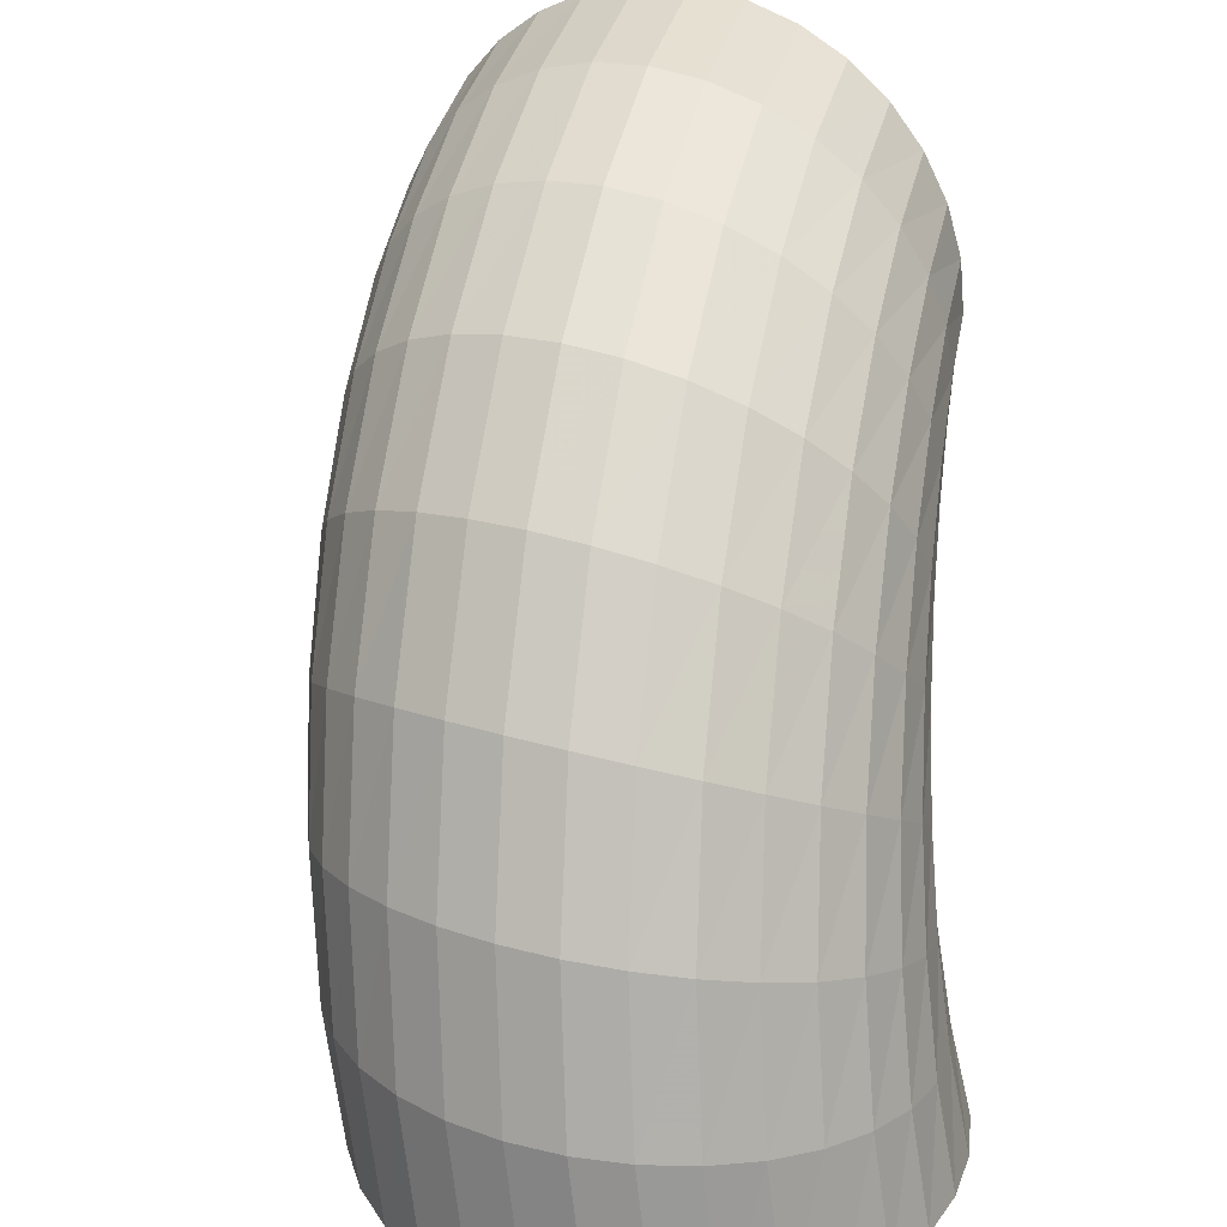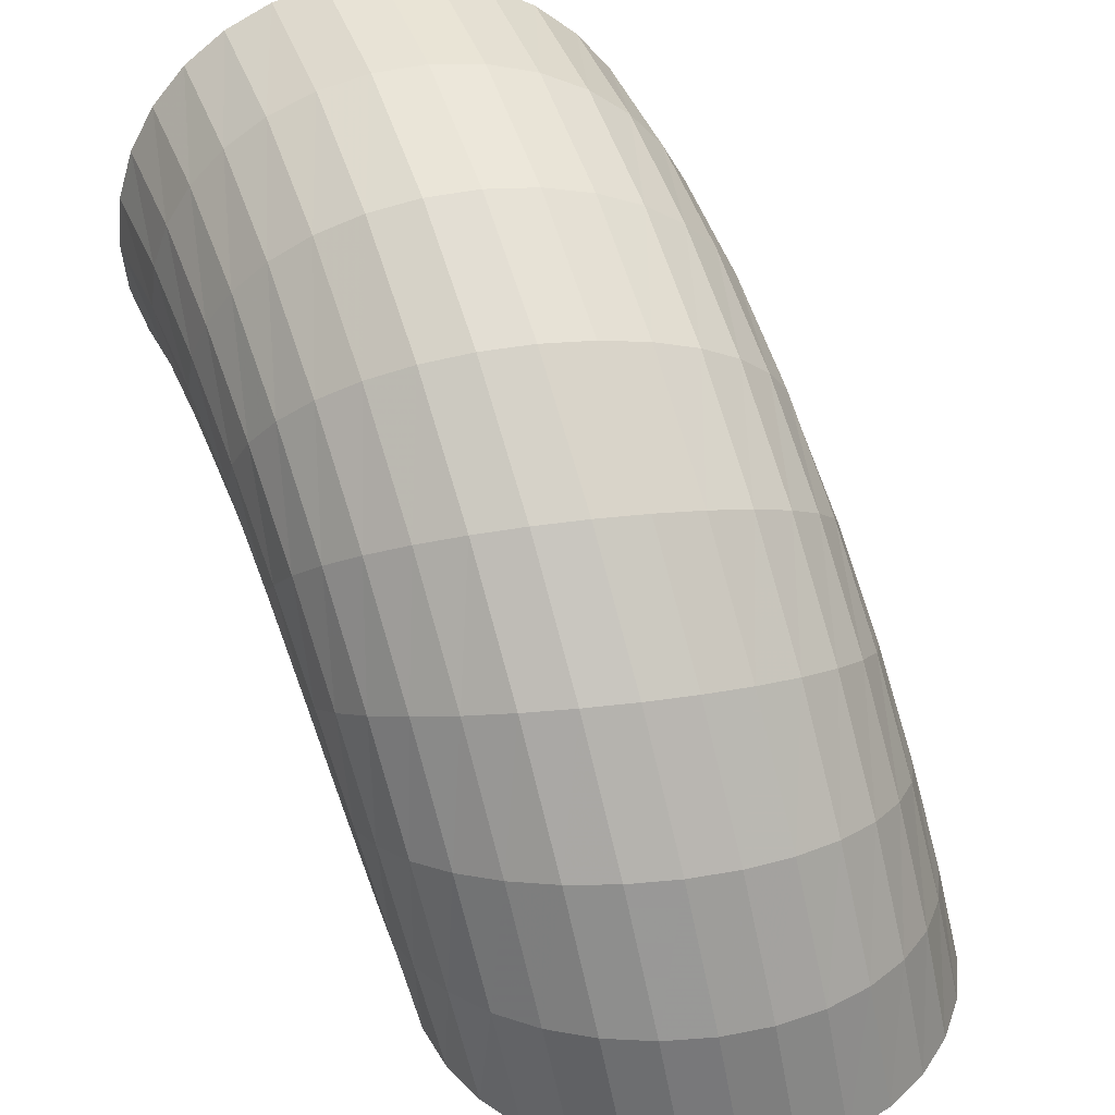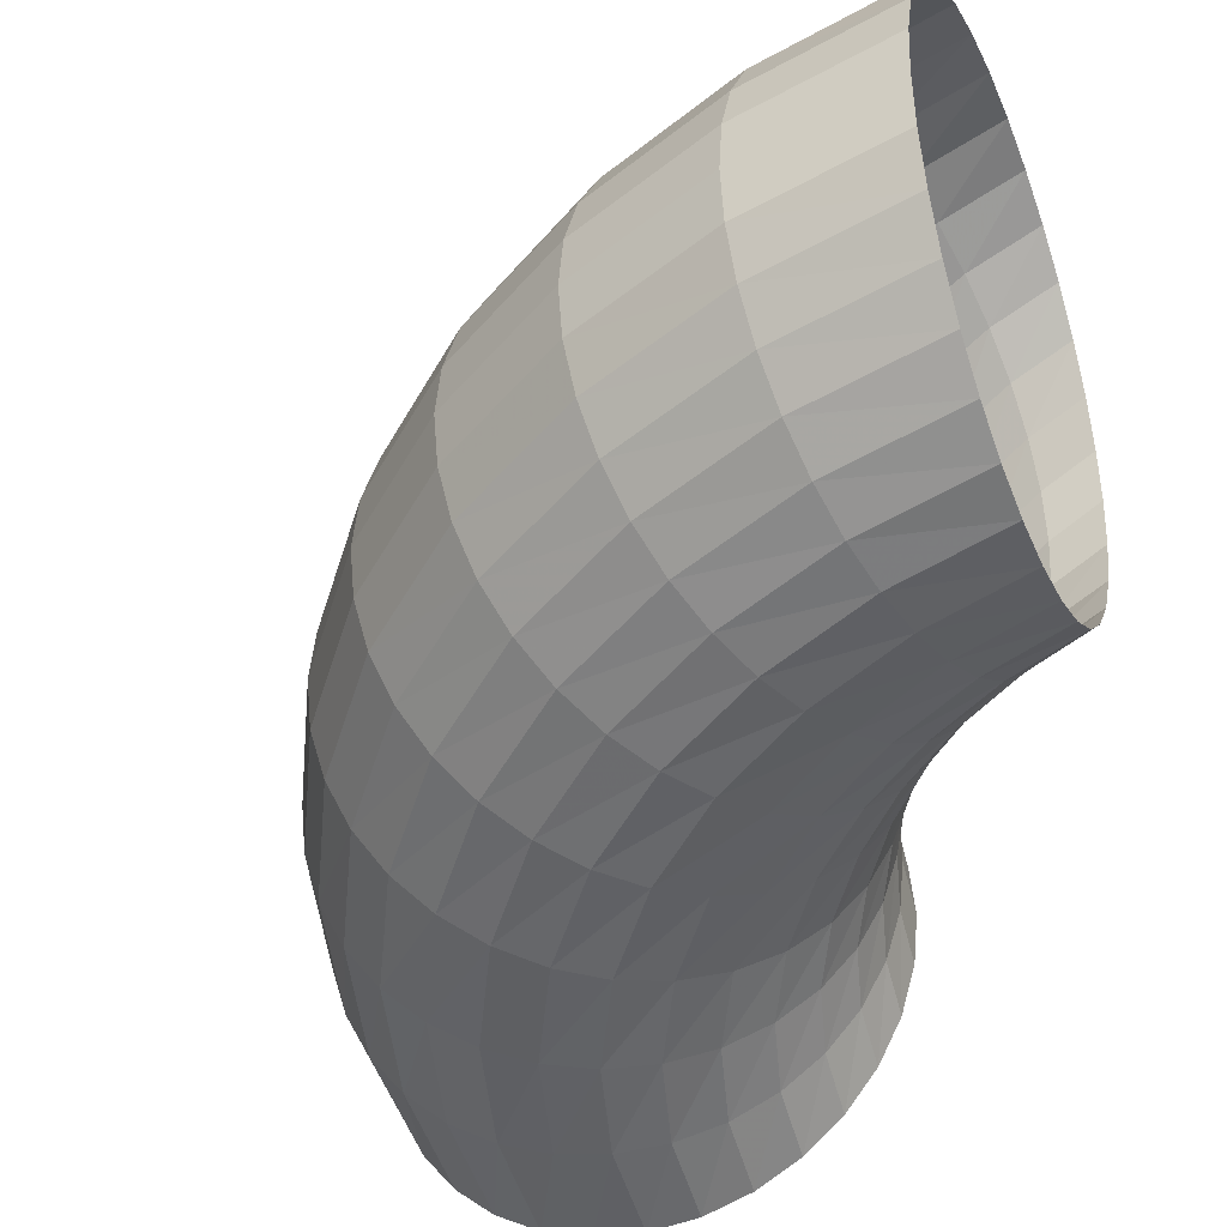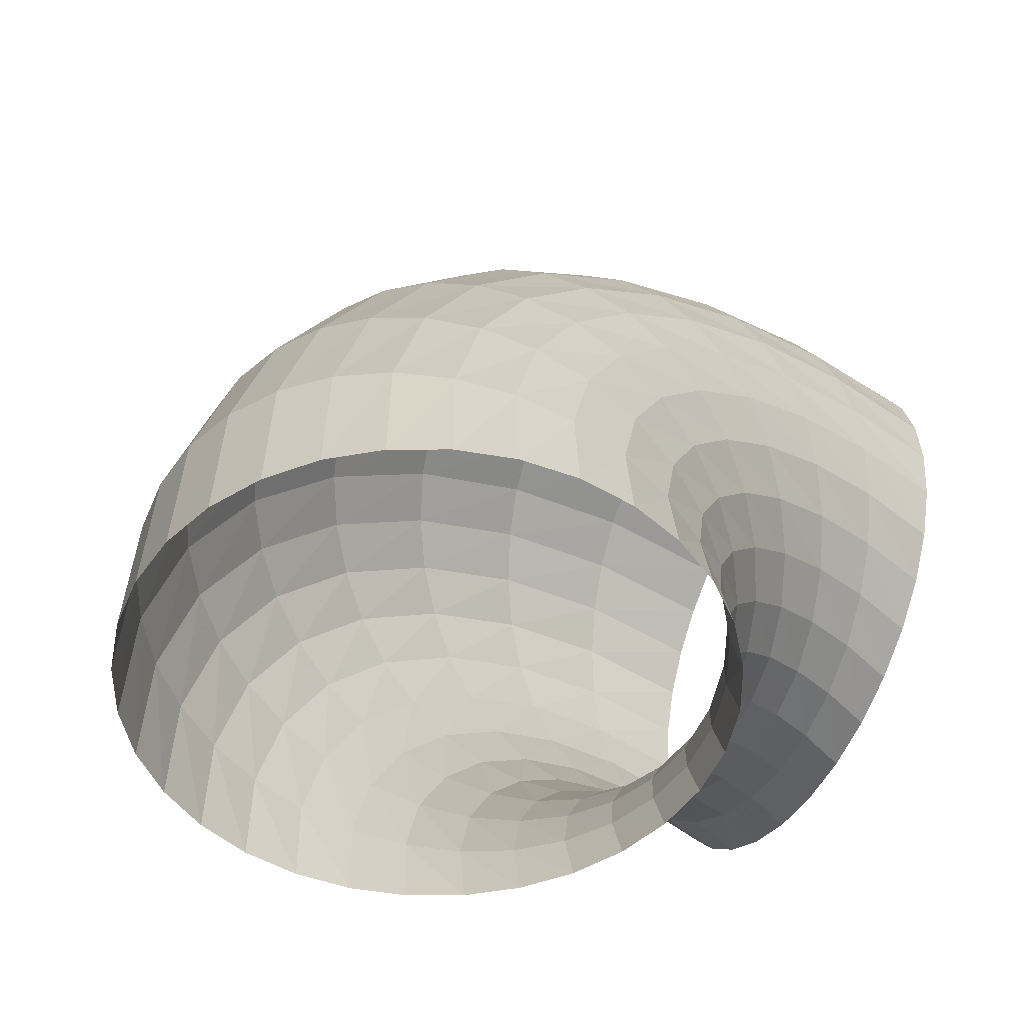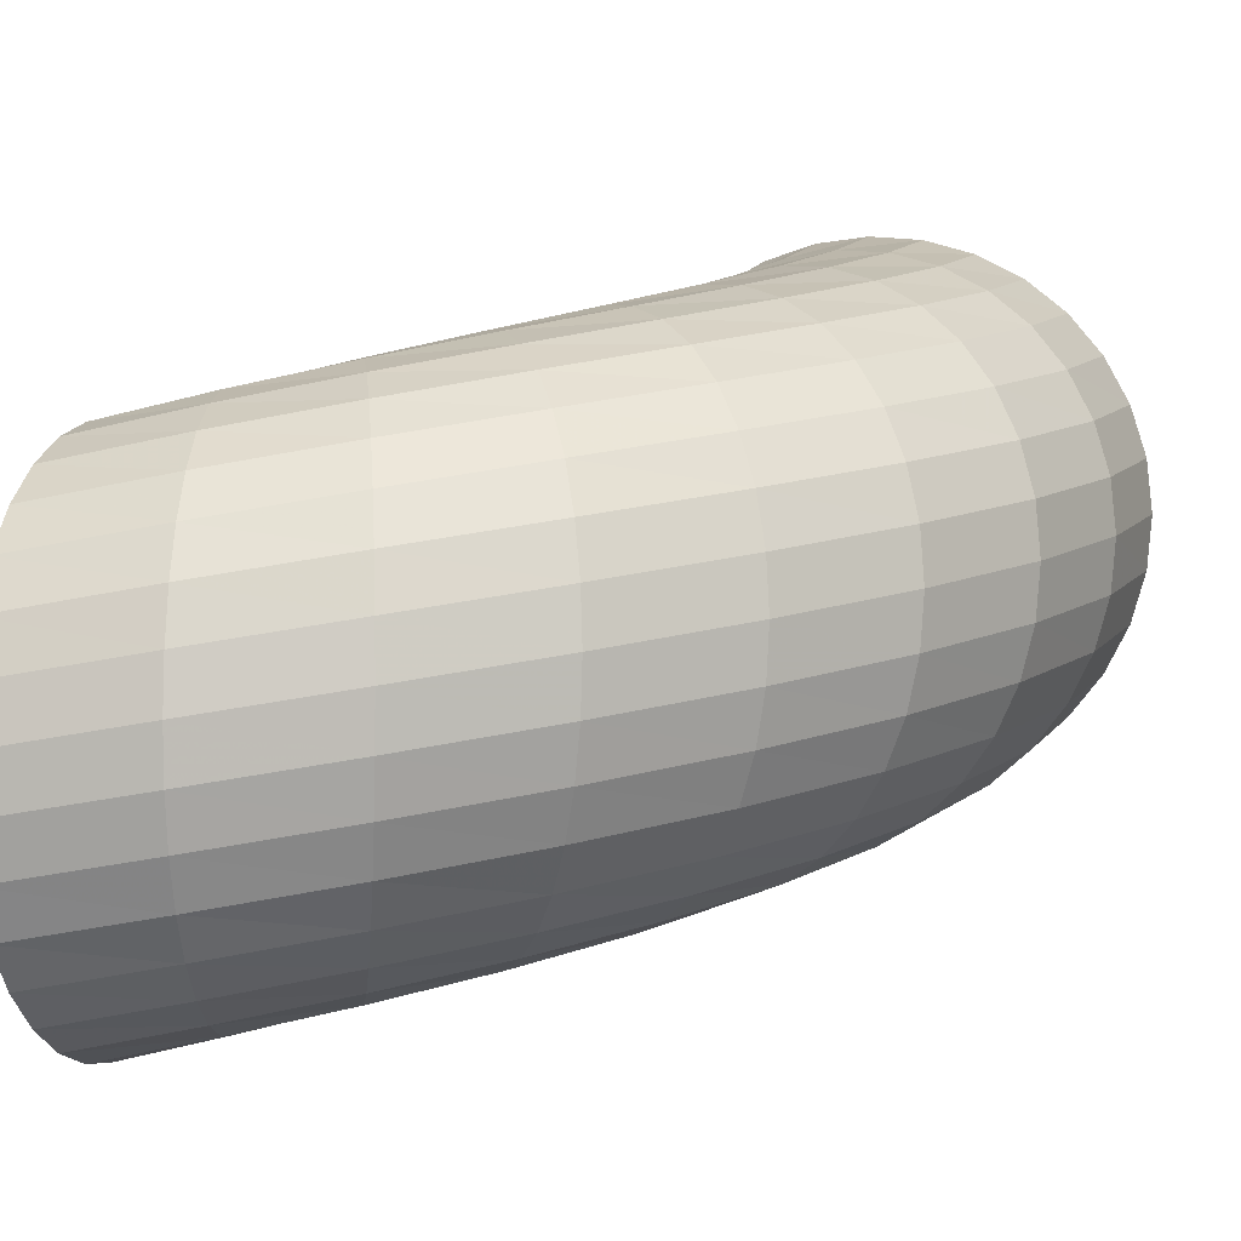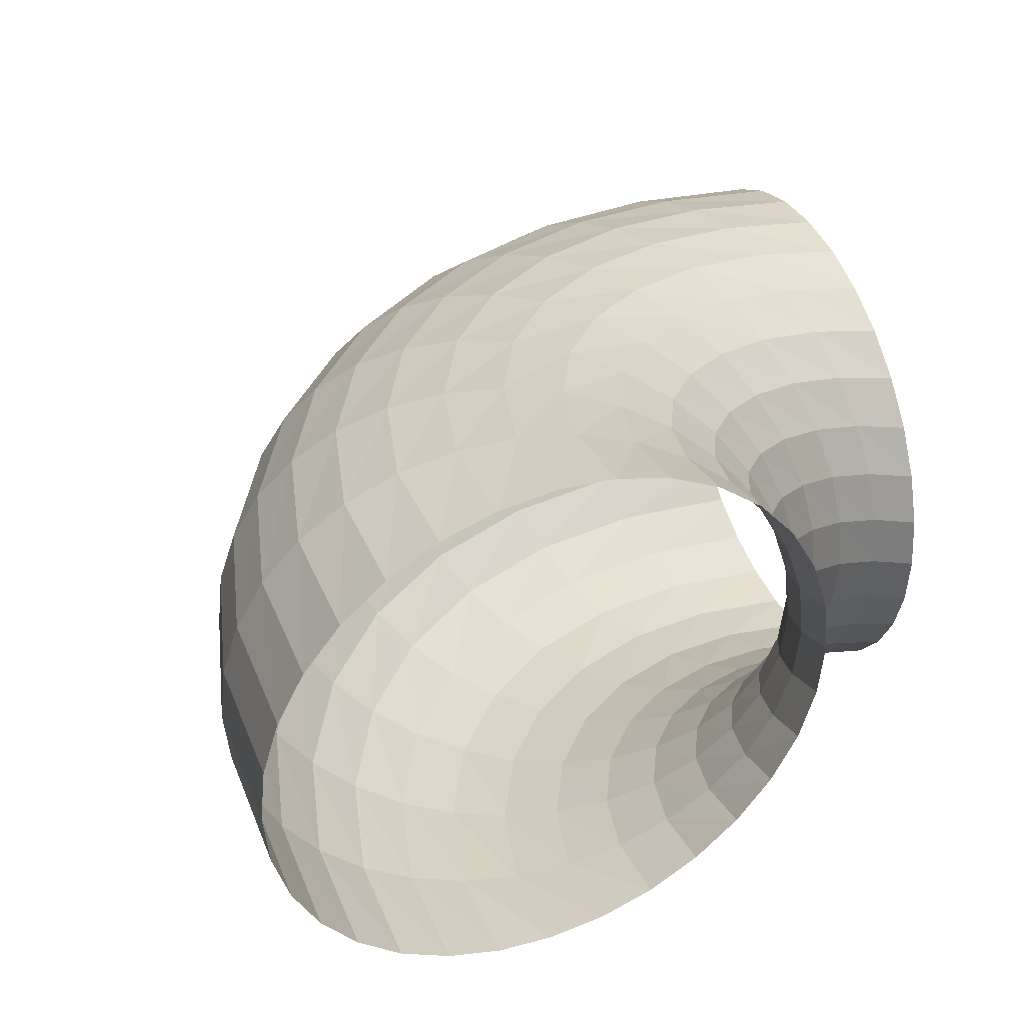
<metadata>
{"format":"obj","ext":"obj","renderer":"f3d","projection":"perspective","resolution":1024,"background":"white","views":[{"elev":31.0,"azim":-66.4,"up":"+Y"},{"elev":37.5,"azim":-99.9,"up":"+Y"},{"elev":-37.4,"azim":-67.6,"up":"+Z"},{"elev":-48.7,"azim":-27.9,"up":"+Y"},{"elev":-0.3,"azim":-164.4,"up":"+Z"},{"elev":39.3,"azim":-23.4,"up":"+Z"}]}
</metadata>
<code>
o 원형
v 0 -4e-06 -100
v 19.51 -4e-06 -98.08
v 38.27 -4e-06 -92.39
v 55.56 -4e-06 -83.15
v 70.71 -3e-06 -70.71
v 83.15 -2e-06 -55.56
v 92.39 -2e-06 -38.27
v 98.08 -1e-06 -19.51
v 100 0 9e-06
v 98.08 1e-06 19.51
v 92.39 2e-06 38.27
v 83.15 2e-06 55.56
v 70.71 3e-06 70.71
v 55.56 4e-06 83.15
v 38.27 4e-06 92.39
v 19.51 4e-06 98.08
v 0 4e-06 100
v -19.51 4e-06 98.08
v -38.27 4e-06 92.39
v -55.56 4e-06 83.15
v -70.71 3e-06 70.71
v -83.15 2e-06 55.56
v -92.39 2e-06 38.27
v -98.08 1e-06 19.51
v -100 0 2.6e-05
v -98.08 -1e-06 -19.51
v -92.39 -2e-06 -38.27
v -83.15 -2e-06 -55.56
v -70.71 -3e-06 -70.71
v -55.56 -4e-06 -83.15
v -38.27 -4e-06 -92.39
v -19.51 -4e-06 -98.08
v 3.843 39.02 -109.4
v 22.98 35.21 -107.5
v 41.38 31.55 -101.8
v 58.33 28.18 -92.52
v 73.19 25.22 -80.09
v 85.39 22.8 -64.93
v 94.46 20.99 -47.64
v 100 19.88 -28.88
v 101.9 19.51 -9.375
v 100 19.88 10.13
v 94.46 20.99 28.89
v 85.39 22.8 46.18
v 73.19 25.22 61.34
v 58.33 28.18 73.77
v 41.38 31.55 83.01
v 22.98 35.21 88.7
v 3.843 39.02 90.63
v -15.29 42.82 88.7
v -33.69 46.48 83.01
v -50.65 49.86 73.77
v -65.51 52.81 61.34
v -77.71 55.24 46.18
v -86.77 57.04 28.89
v -92.35 58.15 10.13
v -94.24 58.53 -9.375
v -92.35 58.15 -28.88
v -86.77 57.04 -47.64
v -77.71 55.24 -64.93
v -65.51 52.81 -80.09
v -50.65 49.86 -92.52
v -33.69 46.48 -101.8
v -15.29 42.82 -107.5
v 15.22 76.54 -118.7
v 33.25 69.07 -116.8
v 50.58 61.89 -111.1
v 66.55 55.28 -101.9
v 80.55 49.48 -89.46
v 92.04 44.72 -74.31
v 100.6 41.18 -57.02
v 105.8 39 -38.26
v 107.6 38.27 -18.75
v 105.8 39 0.759
v 100.6 41.18 19.52
v 92.04 44.72 36.81
v 80.55 49.48 51.96
v 66.55 55.28 64.4
v 50.58 61.89 73.64
v 33.25 69.07 79.33
v 15.22 76.54 81.25
v -2.8 84 79.33
v -20.13 91.18 73.64
v -36.1 97.8 64.4
v -50.1 103.6 51.96
v -61.59 108.4 36.81
v -70.13 111.9 19.52
v -75.39 114.1 0.7591
v -77.16 114.8 -18.75
v -75.39 114.1 -38.26
v -70.13 111.9 -57.02
v -61.59 108.4 -74.31
v -50.1 103.6 -89.46
v -36.1 97.8 -101.9
v -20.13 91.18 -111.1
v -2.8 84 -116.8
v 33.71 111.1 -128.1
v 49.93 100.3 -126.2
v 65.53 89.85 -120.5
v 79.9 80.25 -111.3
v 92.5 71.83 -98.84
v 102.8 64.92 -83.68
v 110.5 59.79 -66.39
v 115.3 56.62 -47.63
v 116.9 55.56 -28.12
v 115.3 56.62 -8.616
v 110.5 59.79 10.14
v 102.8 64.92 27.43
v 92.5 71.83 42.59
v 79.9 80.25 55.02
v 65.53 89.85 64.26
v 49.93 100.3 69.95
v 33.71 111.1 71.88
v 17.48 122 69.95
v 1.887 132.4 64.26
v -12.49 142 55.02
v -25.09 150.4 42.59
v -35.43 157.3 27.43
v -43.11 162.4 10.14
v -47.84 165.6 -8.616
v -49.44 166.7 -28.12
v -47.84 165.6 -47.63
v -43.11 162.4 -66.39
v -35.43 157.3 -83.68
v -25.09 150.4 -98.84
v -12.49 142 -111.3
v 1.887 132.4 -120.5
v 17.48 122 -126.2
v 58.58 141.4 -137.5
v 72.37 127.6 -135.6
v 85.64 114.4 -129.9
v 97.86 102.1 -120.6
v 108.6 91.42 -108.2
v 117.4 82.63 -93.06
v 123.9 76.09 -75.77
v 127.9 72.07 -57.01
v 129.3 70.71 -37.5
v 127.9 72.07 -17.99
v 123.9 76.09 0.7683
v 117.4 82.63 18.06
v 108.6 91.42 33.21
v 97.86 102.1 45.65
v 85.64 114.4 54.89
v 72.37 127.6 60.58
v 58.58 141.4 62.5
v 44.78 155.2 60.58
v 31.52 168.5 54.89
v 19.29 180.7 45.65
v 8.579 191.4 33.21
v -0.2151 200.2 18.06
v -6.75 206.7 0.7684
v -10.77 210.8 -17.99
v -12.13 212.1 -37.5
v -10.77 210.8 -57.01
v -6.75 206.7 -75.77
v -0.2151 200.2 -93.06
v 8.579 191.4 -108.2
v 19.29 180.7 -120.6
v 31.52 168.5 -129.9
v 44.78 155.2 -135.6
v 88.89 166.3 -146.9
v 99.72 150.1 -145
v 110.1 134.5 -139.3
v 119.8 120.1 -130
v 128.2 107.5 -117.6
v 135.1 97.16 -102.4
v 140.2 89.48 -85.14
v 143.4 84.74 -66.38
v 144.4 83.15 -46.88
v 143.4 84.74 -27.37
v 140.2 89.48 -8.607
v 135.1 97.16 8.682
v 128.2 107.5 23.84
v 119.8 120.1 36.27
v 110.1 134.5 45.51
v 99.72 150.1 51.2
v 88.89 166.3 53.12
v 78.05 182.5 51.2
v 67.63 198.1 45.51
v 58.02 212.5 36.27
v 49.6 225.1 23.84
v 42.69 235.4 8.682
v 37.56 243.1 -8.607
v 34.4 247.8 -27.37
v 33.33 249.4 -46.87
v 34.4 247.8 -66.38
v 37.56 243.1 -85.14
v 42.69 235.4 -102.4
v 49.6 225.1 -117.6
v 58.02 212.5 -130
v 67.63 198.1 -139.3
v 78.05 182.5 -145
v 123.5 184.8 -156.2
v 130.9 166.8 -154.3
v 138.1 149.4 -148.6
v 144.7 133.4 -139.4
v 150.5 119.4 -127
v 155.3 108 -111.8
v 158.8 99.42 -94.52
v 161 94.16 -75.76
v 161.7 92.39 -56.25
v 161 94.16 -36.74
v 158.8 99.42 -17.98
v 155.3 108 -0.693
v 150.5 119.4 14.46
v 144.7 133.4 26.9
v 138.1 149.4 36.14
v 130.9 166.8 41.83
v 123.5 184.8 43.75
v 116 202.8 41.83
v 108.8 220.1 36.14
v 102.2 236.1 26.9
v 96.4 250.1 14.46
v 91.64 261.6 -0.693
v 88.11 270.1 -17.98
v 85.93 275.4 -36.74
v 85.19 277.2 -56.25
v 85.93 275.4 -75.76
v 88.11 270.1 -94.52
v 91.64 261.6 -111.8
v 96.4 250.1 -127
v 102.2 236.1 -139.4
v 108.8 220.1 -148.6
v 116 202.8 -154.3
v 161 196.2 -165.6
v 164.8 177 -163.7
v 168.4 158.6 -158
v 171.8 141.7 -148.8
v 174.8 126.8 -136.3
v 177.2 114.6 -121.2
v 179 105.5 -103.9
v 180.1 99.96 -85.13
v 180.5 98.08 -65.63
v 180.1 99.96 -46.12
v 179 105.5 -27.36
v 177.2 114.6 -10.07
v 174.8 126.8 5.086
v 171.8 141.7 17.52
v 168.4 158.6 26.76
v 164.8 177 32.45
v 161 196.2 34.37
v 157.2 215.3 32.45
v 153.5 233.7 26.76
v 150.1 250.6 17.52
v 147.2 265.5 5.086
v 144.8 277.7 -10.07
v 143 286.8 -27.36
v 141.8 292.4 -46.12
v 141.5 294.2 -65.63
v 141.8 292.4 -85.13
v 143 286.8 -103.9
v 144.8 277.7 -121.2
v 147.2 265.5 -136.3
v 150.1 250.6 -148.8
v 153.5 233.7 -158
v 157.2 215.3 -163.7
v 200 200 -175
v 200 180.5 -173.1
v 200 161.7 -167.4
v 200 144.4 -158.1
v 200 129.3 -145.7
v 200 116.9 -130.6
v 200 107.6 -113.3
v 200 101.9 -94.51
v 200 100 -75
v 200 101.9 -55.49
v 200 107.6 -36.73
v 200 116.9 -19.44
v 200 129.3 -4.289
v 200 144.4 8.147
v 200 161.7 17.39
v 200 180.5 23.08
v 200 200 25
v 200 219.5 23.08
v 200 238.3 17.39
v 200 255.6 8.147
v 200 270.7 -4.289
v 200 283.1 -19.44
v 200 292.4 -36.73
v 200 298.1 -55.49
v 200 300 -75
v 200 298.1 -94.51
v 200 292.4 -113.3
v 200 283.1 -130.6
v 200 270.7 -145.7
v 200 255.6 -158.1
v 200 238.3 -167.4
v 200 219.5 -173.1
f 2 1 33 34
f 34 33 65 66
f 66 65 97 98
f 98 97 129 130
f 130 129 161 162
f 162 161 193 194
f 194 193 225 226
f 226 225 257 258
f 3 2 34 35
f 35 34 66 67
f 67 66 98 99
f 99 98 130 131
f 131 130 162 163
f 163 162 194 195
f 195 194 226 227
f 227 226 258 259
f 4 3 35 36
f 36 35 67 68
f 68 67 99 100
f 100 99 131 132
f 132 131 163 164
f 164 163 195 196
f 196 195 227 228
f 228 227 259 260
f 5 4 36 37
f 37 36 68 69
f 69 68 100 101
f 101 100 132 133
f 133 132 164 165
f 165 164 196 197
f 197 196 228 229
f 229 228 260 261
f 6 5 37 38
f 38 37 69 70
f 70 69 101 102
f 102 101 133 134
f 134 133 165 166
f 166 165 197 198
f 198 197 229 230
f 230 229 261 262
f 7 6 38 39
f 39 38 70 71
f 71 70 102 103
f 103 102 134 135
f 135 134 166 167
f 167 166 198 199
f 199 198 230 231
f 231 230 262 263
f 8 7 39 40
f 40 39 71 72
f 72 71 103 104
f 104 103 135 136
f 136 135 167 168
f 168 167 199 200
f 200 199 231 232
f 232 231 263 264
f 9 8 40 41
f 41 40 72 73
f 73 72 104 105
f 105 104 136 137
f 137 136 168 169
f 169 168 200 201
f 201 200 232 233
f 233 232 264 265
f 10 9 41 42
f 42 41 73 74
f 74 73 105 106
f 106 105 137 138
f 138 137 169 170
f 170 169 201 202
f 202 201 233 234
f 234 233 265 266
f 11 10 42 43
f 43 42 74 75
f 75 74 106 107
f 107 106 138 139
f 139 138 170 171
f 171 170 202 203
f 203 202 234 235
f 235 234 266 267
f 12 11 43 44
f 44 43 75 76
f 76 75 107 108
f 108 107 139 140
f 140 139 171 172
f 172 171 203 204
f 204 203 235 236
f 236 235 267 268
f 13 12 44 45
f 45 44 76 77
f 77 76 108 109
f 109 108 140 141
f 141 140 172 173
f 173 172 204 205
f 205 204 236 237
f 237 236 268 269
f 14 13 45 46
f 46 45 77 78
f 78 77 109 110
f 110 109 141 142
f 142 141 173 174
f 174 173 205 206
f 206 205 237 238
f 238 237 269 270
f 15 14 46 47
f 47 46 78 79
f 79 78 110 111
f 111 110 142 143
f 143 142 174 175
f 175 174 206 207
f 207 206 238 239
f 239 238 270 271
f 16 15 47 48
f 48 47 79 80
f 80 79 111 112
f 112 111 143 144
f 144 143 175 176
f 176 175 207 208
f 208 207 239 240
f 240 239 271 272
f 17 16 48 49
f 49 48 80 81
f 81 80 112 113
f 113 112 144 145
f 145 144 176 177
f 177 176 208 209
f 209 208 240 241
f 241 240 272 273
f 18 17 49 50
f 50 49 81 82
f 82 81 113 114
f 114 113 145 146
f 146 145 177 178
f 178 177 209 210
f 210 209 241 242
f 242 241 273 274
f 19 18 50 51
f 51 50 82 83
f 83 82 114 115
f 115 114 146 147
f 147 146 178 179
f 179 178 210 211
f 211 210 242 243
f 243 242 274 275
f 20 19 51 52
f 52 51 83 84
f 84 83 115 116
f 116 115 147 148
f 148 147 179 180
f 180 179 211 212
f 212 211 243 244
f 244 243 275 276
f 21 20 52 53
f 53 52 84 85
f 85 84 116 117
f 117 116 148 149
f 149 148 180 181
f 181 180 212 213
f 213 212 244 245
f 245 244 276 277
f 22 21 53 54
f 54 53 85 86
f 86 85 117 118
f 118 117 149 150
f 150 149 181 182
f 182 181 213 214
f 214 213 245 246
f 246 245 277 278
f 23 22 54 55
f 55 54 86 87
f 87 86 118 119
f 119 118 150 151
f 151 150 182 183
f 183 182 214 215
f 215 214 246 247
f 247 246 278 279
f 24 23 55 56
f 56 55 87 88
f 88 87 119 120
f 120 119 151 152
f 152 151 183 184
f 184 183 215 216
f 216 215 247 248
f 248 247 279 280
f 25 24 56 57
f 57 56 88 89
f 89 88 120 121
f 121 120 152 153
f 153 152 184 185
f 185 184 216 217
f 217 216 248 249
f 249 248 280 281
f 26 25 57 58
f 58 57 89 90
f 90 89 121 122
f 122 121 153 154
f 154 153 185 186
f 186 185 217 218
f 218 217 249 250
f 250 249 281 282
f 27 26 58 59
f 59 58 90 91
f 91 90 122 123
f 123 122 154 155
f 155 154 186 187
f 187 186 218 219
f 219 218 250 251
f 251 250 282 283
f 28 27 59 60
f 60 59 91 92
f 92 91 123 124
f 124 123 155 156
f 156 155 187 188
f 188 187 219 220
f 220 219 251 252
f 252 251 283 284
f 29 28 60 61
f 61 60 92 93
f 93 92 124 125
f 125 124 156 157
f 157 156 188 189
f 189 188 220 221
f 221 220 252 253
f 253 252 284 285
f 30 29 61 62
f 62 61 93 94
f 94 93 125 126
f 126 125 157 158
f 158 157 189 190
f 190 189 221 222
f 222 221 253 254
f 254 253 285 286
f 31 30 62 63
f 63 62 94 95
f 95 94 126 127
f 127 126 158 159
f 159 158 190 191
f 191 190 222 223
f 223 222 254 255
f 255 254 286 287
f 32 31 63 64
f 64 63 95 96
f 96 95 127 128
f 128 127 159 160
f 160 159 191 192
f 192 191 223 224
f 224 223 255 256
f 256 255 287 288
f 1 32 64 33
f 33 64 96 65
f 65 96 128 97
f 97 128 160 129
f 129 160 192 161
f 161 192 224 193
f 193 224 256 225
f 225 256 288 257

</code>
